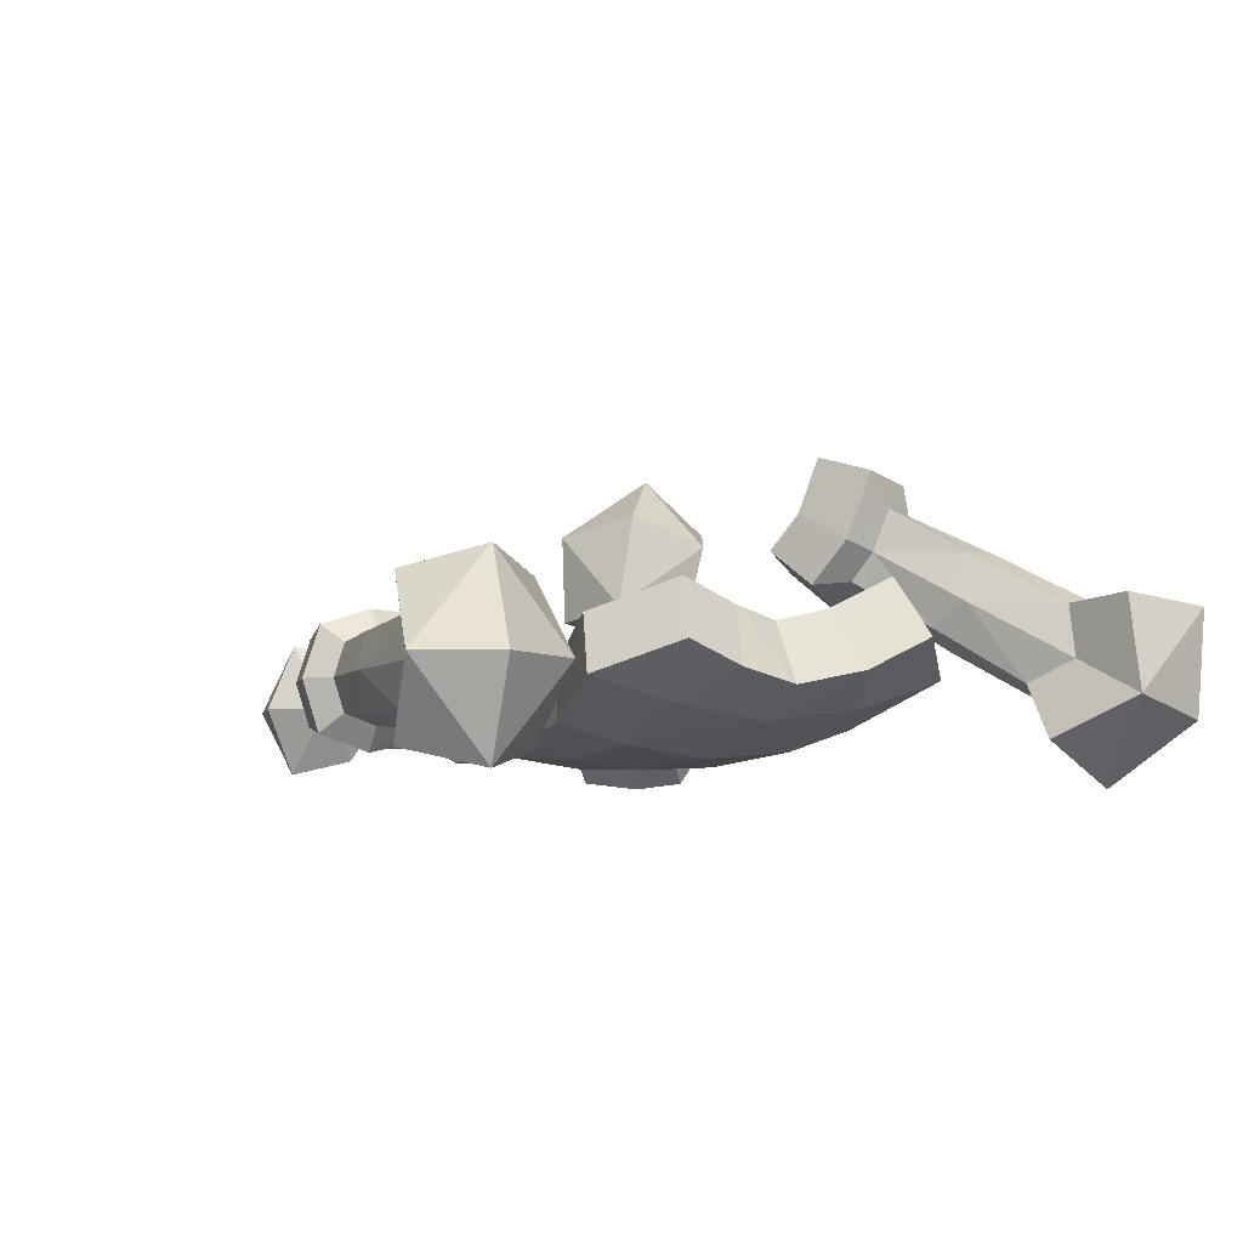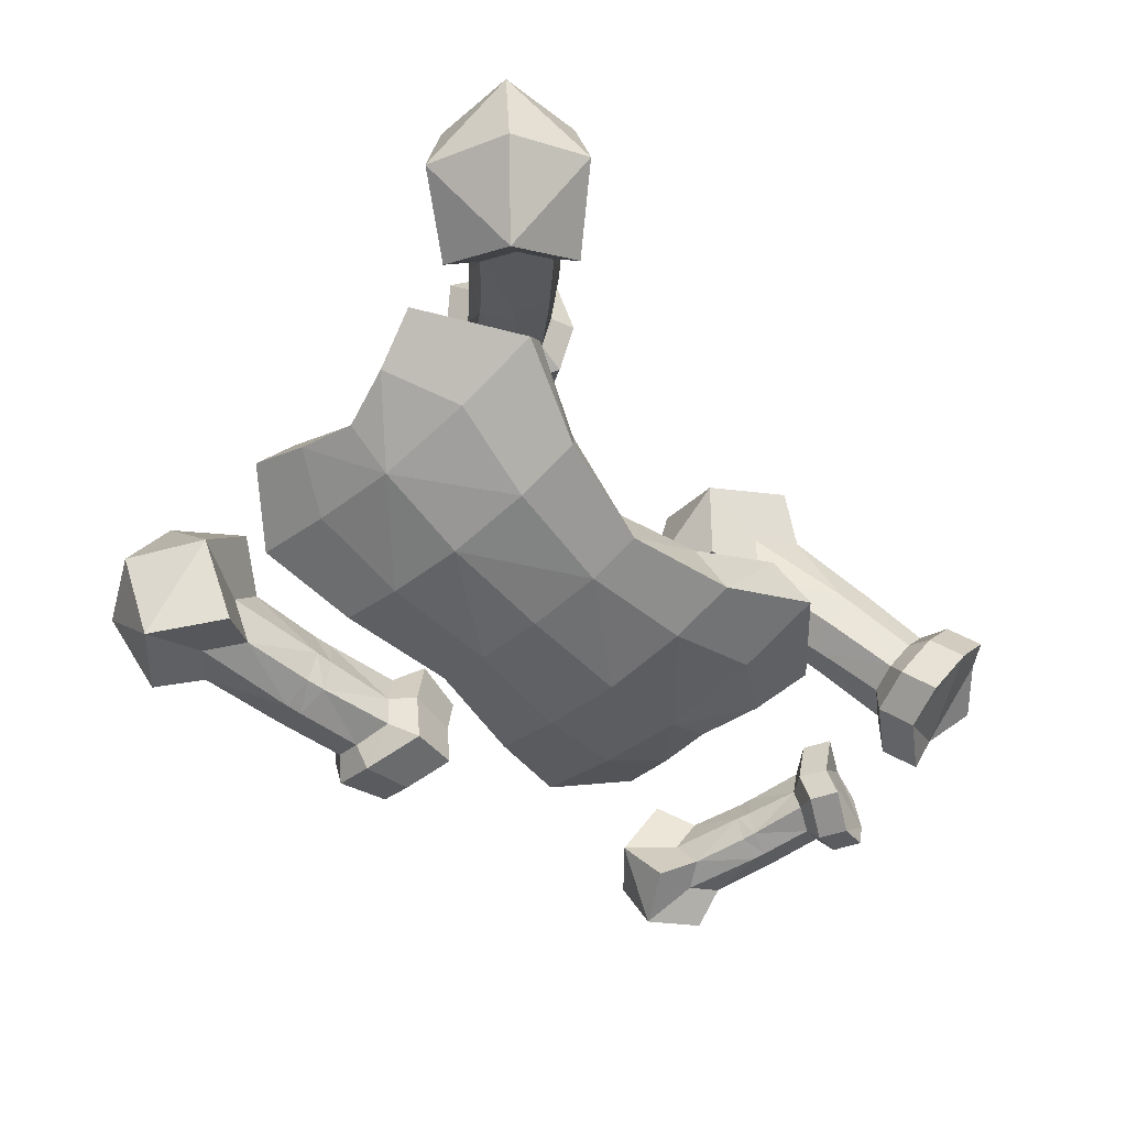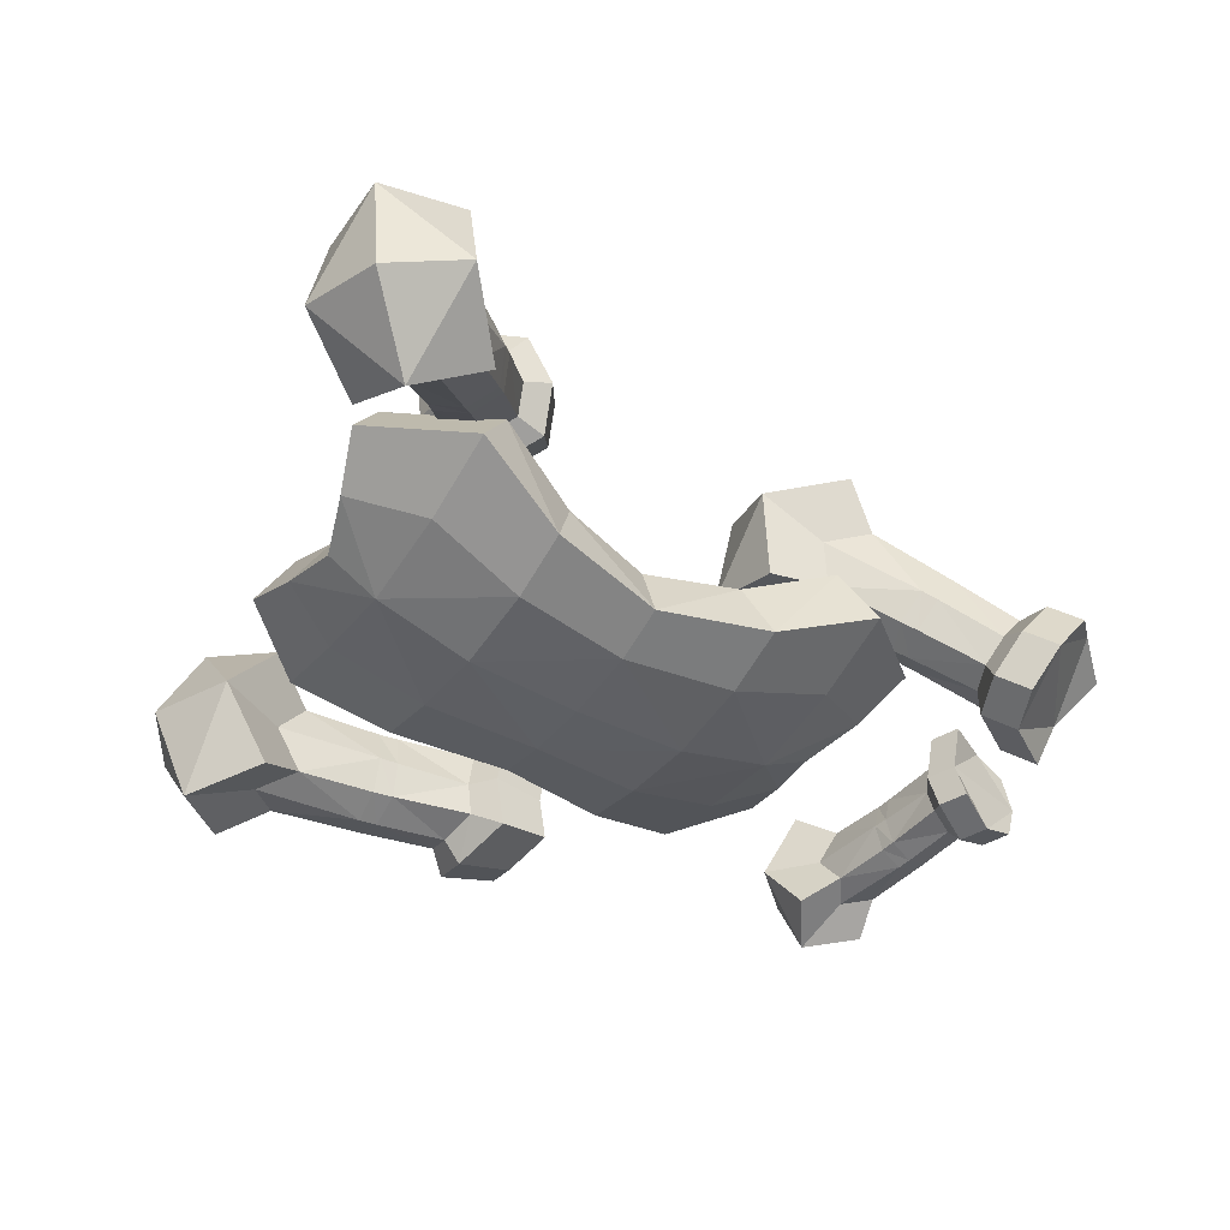
<metadata>
{"format":"obj","ext":"obj","renderer":"f3d","projection":"perspective","resolution":1024,"background":"white","views":[{"elev":-6.3,"azim":-119.4,"up":"+Y"},{"elev":-54.3,"azim":-47.7,"up":"+Y"},{"elev":-44.1,"azim":-32.5,"up":"+Y"}]}
</metadata>
<code>
o BonePile2_Cylinder.005
v -0.1937 0.1867 -0.2804
v -0.1937 0.1906 0.2741
v -0.2384 0.06358 -0.3103
v -0.2384 0.07029 0.3139
v -0.4372 0.1528 0.383
v -0.4372 0.1333 -0.3572
v -0.3717 0.2642 0.3462
v -0.3717 0.2473 -0.3295
v -0.621 0.2102 0.2294
v -0.5806 0.1879 -0.2427
v -0.5556 0.3216 0.1926
v -0.5151 0.3018 -0.2149
v -0.2384 0.008799 -0.002285
v -0.1937 0.1355 -0.002285
v -0.4372 0.06548 -0.002285
v -0.3717 0.1827 -0.002285
v -0.5401 0.123 -0.002285
v -0.4746 0.2403 -0.002285
v -0.2384 0.02558 0.1785
v -0.1937 0.1459 0.1388
v -0.4372 0.09376 0.2042
v -0.3717 0.2051 0.1674
v -0.5806 0.1498 0.1184
v -0.5151 0.2611 0.08159
v -0.2384 0.02985 -0.1718
v -0.1937 0.1529 -0.1419
v -0.4372 0.09227 -0.1886
v -0.3717 0.2062 -0.1608
v -0.5604 0.1475 -0.1245
v -0.4949 0.2614 -0.09676
v 0.1859 0.1867 -0.2804
v 0.1859 0.1906 0.2741
v 0.2305 0.06358 -0.3103
v 0.2305 0.07029 0.3139
v -0.003905 0.04363 0.267
v -0.003905 0.04076 -0.2615
v -0.003905 0.1712 0.2249
v -0.003905 0.1713 -0.2297
v 0.4293 0.1528 0.383
v 0.4293 0.1333 -0.3572
v 0.3639 0.2642 0.3462
v 0.3639 0.2473 -0.3295
v 0.6132 0.2102 0.2294
v 0.5728 0.1879 -0.2427
v 0.5477 0.3216 0.1926
v 0.5073 0.3018 -0.2149
v 0.2305 0.008799 -0.002285
v 0.1859 0.1355 -0.002285
v -0.003905 0.1325 -0.002285
v -0.003905 -0.00182 -0.002285
v 0.4293 0.06548 -0.002285
v 0.3639 0.1827 -0.002285
v 0.5323 0.123 -0.002285
v 0.4668 0.2403 -0.002285
v 0.2305 0.02558 0.1785
v 0.1859 0.1459 0.1388
v -0.003905 0.1347 0.1146
v -0.003905 0.007202 0.1568
v 0.4293 0.09376 0.2042
v 0.3639 0.2051 0.1674
v 0.5728 0.1498 0.1184
v 0.5073 0.2611 0.0816
v 0.2305 0.02985 -0.1718
v 0.1859 0.1529 -0.1419
v -0.003905 0.1438 -0.1169
v -0.003905 0.01328 -0.1487
v 0.4293 0.09227 -0.1886
v 0.3639 0.2062 -0.1608
v 0.5526 0.1475 -0.1245
v 0.4871 0.2614 -0.09676
v -0.4527 0.2225 0.3561
v -0.4746 0.2022 0.3777
v -0.5293 0.2205 0.336
v -0.5059 0.242 0.3098
v -0.4384 0.2263 0.434
v -0.6126 0.08969 0.5118
v -0.3683 0.3033 0.2654
v -0.5479 0.3025 0.3187
v -0.417 0.2461 0.4114
v -0.626 0.1358 0.4297
v -0.4155 0.3273 0.2009
v -0.5722 0.2833 0.3417
v -0.4541 0.3792 0.2221
v -0.4292 0.3093 0.4489
v -0.5344 0.1396 0.5343
v -0.6803 -0.05151 0.5637
v -0.7046 0.03194 0.4151
v -0.7043 0.1768 0.4784
v -0.3264 0.28 0.2314
v -0.3341 0.3251 0.3165
v -0.5877 0.3542 0.3823
v -0.564 0.375 0.3558
v -0.4511 0.291 0.4724
v -0.3445 0.3825 0.3509
v -0.598 0.1791 0.6062
v -0.5389 0.03886 0.6044
v -0.8463 0.1062 0.5033
v -0.3985 0.3189 0.1255
v -0.458 0.3976 0.1621
v -0.4725 0.4576 0.246
v -0.4941 0.3537 0.4781
v -0.4713 0.3705 0.4544
v -0.6539 0.1103 0.7345
v -0.6874 0.2764 0.4783
v -0.8157 0.2863 0.5031
v -0.8013 0.06796 0.6707
v -0.325 0.3867 0.08418
v -0.2656 0.3546 0.1715
v -0.2732 0.3137 0.3102
v -0.2891 0.4019 0.3631
v -0.5252 0.3882 0.4135
v -0.434 0.4535 0.3174
v -0.3833 0.4378 0.3555
v -0.5959 0.2802 0.5829
v -0.6501 0.2932 0.6923
v -0.6897 0.2663 0.5729
v -0.8199 0.268 0.6742
v -0.2218 0.3824 0.2364
v -0.374 0.4515 0.1143
v -0.4873 0.522 0.1957
v -0.5488 0.372 0.4364
v -0.4272 0.5107 0.3112
v -0.2348 0.455 0.28
v -0.3981 0.554 0.1421
v -0.3488 0.4867 0.3701
v -0.284 0.5249 0.2857
v -0.3486 0.5447 0.2372
v 0.868 0.1064 0.3575
v 0.9323 0.1951 0.4287
v 0.8361 0.2037 0.5146
v 0.7097 0.08286 0.562
v 0.8212 0.1561 0.3114
v 0.8855 0.2449 0.3826
v 0.7893 0.2535 0.4685
v 0.7693 0.1651 0.5779
v 0.724 -0.004433 0.4038
v 0.7867 0.06155 0.2851
v 0.8335 0.01178 0.3312
v 0.8043 0.2334 0.3775
v 0.7225 0.2149 0.5318
v 0.6628 0.1326 0.5159
v 0.6852 0.008993 0.4948
v 0.6771 0.04533 0.3577
v 0.7409 0.1157 0.3149
v 0.7657 0.1762 0.3312
v 0.7467 0.2389 0.4331
v 0.7033 0.2139 0.474
v 0.6384 0.05876 0.4487
v 0.6806 0.3244 0.3221
v 0.6645 0.1603 0.4635
v 0.6485 0.1121 0.4199
v 0.6736 0.1033 0.361
v 0.6159 0.2044 0.2583
v 0.6556 0.2646 0.2717
v 0.6445 0.3297 0.3819
v 0.5973 0.3029 0.4248
v 0.6503 0.3472 0.3073
v 0.5369 0.1906 0.3651
v 0.5547 0.244 0.4125
v 0.5638 0.1801 0.3023
v 0.5854 0.2266 0.2431
v 0.6289 0.2868 0.2558
v 0.6198 0.3525 0.3681
v 0.5717 0.3252 0.4115
v 0.4745 0.4124 0.1733
v 0.467 0.4849 0.2803
v 0.5098 0.2103 0.3504
v 0.5281 0.265 0.3988
v 0.5372 0.1993 0.2865
v 0.5406 0.4395 0.2431
v 0.3737 0.398 0.3024
v 0.3811 0.3255 0.1955
v 0.4722 0.3126 0.1756
v 0.4247 0.5032 0.05298
v 0.5442 0.5522 0.1793
v 0.4112 0.6344 0.2465
v 0.4589 0.4251 0.3528
v 0.4205 0.3226 0.05715
v 0.3965 0.5263 0.3778
v 0.3905 0.2982 0.2853
v 0.2423 0.4772 0.2866
v 0.2558 0.3461 0.09306
v 0.2751 0.5387 0.1378
v 0.2727 0.2967 0.2556
v -0.1315 0.0547 -0.5624
v -0.1333 0.07801 -0.4931
v -0.174 0.07615 -0.4992
v -0.1681 0.05185 -0.5658
v 0.0148 0.06562 -0.5437
v -0.1375 0.1496 -0.4739
v -0.1621 0.07615 -0.6324
v -0.3901 0.04676 -0.5853
v -0.1255 0.07842 -0.6279
v 0.02914 0.08516 -0.4638
v 0.01644 0.1516 -0.4565
v -0.176 0.1491 -0.477
v -0.3323 0.06735 -0.5126
v 0.02117 0.08712 -0.605
v 0.05063 0.01903 -0.543
v -0.1333 0.2302 -0.4931
v -0.174 0.2292 -0.4992
v -0.3924 0.1478 -0.5022
v -0.1235 0.1496 -0.6498
v -0.3244 0.06735 -0.6514
v -0.4288 0.002219 -0.4523
v -0.5333 -0.03505 -0.5839
v 0.0233 0.1516 -0.6255
v 0.07758 0.04854 -0.4152
v 0.05533 0.1511 -0.407
v 0.02914 0.2344 -0.4638
v -0.1601 0.1491 -0.6546
v -0.3877 0.1478 -0.6684
v -0.4145 0.002219 -0.7035
v -0.5375 0.1478 -0.4335
v 0.0607 0.05204 -0.6379
v 0.06405 0.1511 -0.6695
v 0.1611 0.04288 -0.5338
v 0.1833 0.06719 -0.4285
v 0.0148 0.2376 -0.5437
v -0.1315 0.2445 -0.5624
v -0.3323 0.2283 -0.5126
v -0.1621 0.222 -0.6324
v -0.1255 0.2208 -0.6279
v -0.5291 0.1478 -0.7342
v -0.4288 0.2934 -0.4523
v -0.616 0.1478 -0.5927
v 0.1694 0.07008 -0.6119
v 0.02117 0.2161 -0.605
v 0.165 0.1517 -0.4217
v 0.07758 0.2811 -0.4152
v 0.05063 0.2831 -0.543
v -0.1681 0.2463 -0.5658
v -0.3901 0.2489 -0.5853
v -0.4145 0.2934 -0.7035
v -0.3244 0.2283 -0.6514
v -0.5333 0.3307 -0.5839
v 0.1722 0.1517 -0.638
v 0.0607 0.2501 -0.6379
v 0.1833 0.2588 -0.4285
v 0.1694 0.2332 -0.6119
v 0.1611 0.2604 -0.5338
v 0.9108 0.2493 0.08856
v 0.825 0.2478 0.1341
v 0.8146 0.1511 0.1199
v 1.004 0.1511 0.07211
v 0.8011 0.2478 0.07698
v 0.8869 0.2493 0.03139
v 0.7906 0.1511 0.06277
v 0.9108 0.05294 0.08856
v 0.9806 0.2247 0.07622
v 0.8258 0.213 0.03235
v 0.9567 0.2247 0.01905
v 0.8011 0.07488 0.07698
v 0.825 0.07488 0.1341
v 0.9806 0.07748 0.07622
v 0.9799 0.1511 0.01494
v 0.8799 0.2155 0.005663
v 0.9251 0.1995 -0.002424
v 0.818 0.1515 0.0248
v 0.8258 0.1021 0.03235
v 0.8869 0.05294 0.03139
v 0.9567 0.07748 0.01905
v 0.8133 0.21 -0.08971
v 0.9251 0.1036 -0.002424
v 0.9401 0.1515 -0.00512
v 0.8632 0.2206 -0.1027
v 0.9112 0.2029 -0.1119
v 0.7988 0.15 -0.08877
v 0.8133 0.09679 -0.08971
v 0.8799 0.08758 0.005663
v 0.8092 0.2092 -0.12
v 0.9112 0.09709 -0.1119
v 0.9273 0.15 -0.115
v 0.8581 0.2219 -0.1295
v 0.9069 0.2038 -0.139
v 0.793 0.1496 -0.1169
v 0.8092 0.09541 -0.12
v 0.8632 0.07945 -0.1027
v 0.8263 0.2239 -0.2921
v 0.7664 0.1487 -0.2767
v 0.9069 0.09541 -0.139
v 0.9231 0.1496 -0.1422
v 0.7862 0.2085 -0.2359
v 0.8581 0.07734 -0.1295
v 0.8861 0.1487 -0.3076
v 0.7958 0.2847 -0.3942
v 0.7233 0.257 -0.2924
v 0.887 0.2085 -0.2589
v 0.6875 0.1487 -0.3662
v 0.7862 0.08887 -0.2359
v 0.8263 0.07355 -0.2921
v 0.9057 0.257 -0.334
v 0.7233 0.04044 -0.2924
v 0.887 0.08887 -0.2589
v 0.904 0.1487 -0.4222
v 0.7851 0.1487 -0.4551
v 0.7958 0.01273 -0.3942
v 0.9057 0.04044 -0.334
f 25 36 66
f 1 28 26
f 36 1 38
f 2 35 37
f 26 38 1
f 28 12 30
f 4 21 19
f 3 8 1
f 4 7 5
f 30 10 29
f 21 9 23
f 6 12 8
f 7 9 5
f 15 29 27
f 24 17 23
f 25 15 27
f 22 18 24
f 57 14 20
f 20 16 22
f 58 13 50
f 35 19 58
f 2 22 7
f 37 20 2
f 22 11 7
f 11 23 9
f 15 23 17
f 19 15 13
f 3 27 6
f 27 10 6
f 17 30 29
f 16 30 18
f 14 65 26
f 26 16 14
f 13 66 50
f 36 63 66
f 68 31 64
f 31 36 38
f 32 35 34
f 64 38 65
f 68 46 42
f 59 34 55
f 42 33 31
f 34 41 32
f 44 70 69
f 59 43 39
f 42 44 40
f 43 41 39
f 69 51 67
f 53 62 61
f 63 51 47
f 60 54 52
f 48 57 56
f 56 52 48
f 58 47 55
f 35 55 34
f 32 60 56
f 56 37 32
f 45 60 41
f 61 45 43
f 51 61 59
f 51 55 47
f 33 67 63
f 44 67 40
f 53 70 54
f 52 70 68
f 48 65 49
f 52 64 48
f 66 47 50
f 73 71 72
f 71 75 72
f 72 80 73
f 74 77 71
f 74 82 78
f 72 85 76
f 71 90 79
f 83 74 78
f 79 93 75
f 76 87 80
f 80 82 73
f 81 89 77
f 91 78 82
f 92 83 78
f 84 90 94
f 85 93 95
f 76 96 86
f 88 87 97
f 86 97 87
f 89 90 77
f 99 81 83
f 82 104 91
f 84 101 93
f 94 102 84
f 95 96 85
f 103 86 96
f 88 105 104
f 98 108 89
f 100 99 83
f 90 110 94
f 91 111 92
f 92 112 100
f 93 114 95
f 95 115 103
f 116 105 117
f 97 117 105
f 109 108 118
f 98 119 107
f 119 127 123
f 110 113 94
f 104 121 91
f 122 100 112
f 102 121 101
f 113 111 102
f 116 115 114
f 103 117 106
f 110 118 123
f 120 119 99
f 113 122 112
f 114 121 116
f 110 126 125
f 120 127 124
f 125 127 122
f 131 136 128
f 133 128 132
f 133 130 129
f 137 128 138
f 132 139 133
f 139 134 133
f 140 130 134
f 141 135 140
f 137 136 143
f 144 132 137
f 134 147 140
f 147 141 140
f 141 142 131
f 148 136 142
f 143 144 137
f 145 149 139
f 149 146 139
f 141 151 148
f 151 143 148
f 153 145 144
f 147 155 156
f 156 150 147
f 152 153 144
f 154 157 149
f 157 155 149
f 151 159 158
f 151 160 152
f 153 162 154
f 156 163 164
f 164 159 156
f 160 161 153
f 162 170 157
f 170 163 157
f 163 177 164
f 168 158 159
f 168 177 171
f 160 167 169
f 169 173 161
f 173 162 161
f 165 175 170
f 166 175 176
f 168 180 167
f 169 180 172
f 165 178 174
f 174 176 175
f 166 179 177
f 171 179 181
f 172 178 173
f 182 174 178
f 176 181 179
f 171 184 180
f 172 184 182
f 181 182 184
f 187 185 186
f 189 186 185
f 186 196 187
f 191 185 188
f 188 197 192
f 185 198 189
f 186 195 190
f 188 204 191
f 199 194 189
f 195 200 190
f 190 201 196
f 196 197 187
f 193 211 203
f 205 192 197
f 198 199 189
f 198 203 207
f 194 209 195
f 196 221 202
f 204 211 191
f 192 213 204
f 202 205 197
f 214 206 205
f 216 198 207
f 217 208 199
f 209 210 195
f 219 200 210
f 220 201 200
f 222 203 211
f 223 207 203
f 213 212 204
f 206 224 213
f 225 202 221
f 215 217 199
f 228 216 207
f 237 241 229
f 208 229 209
f 210 231 219
f 221 232 233
f 211 235 222
f 212 234 235
f 233 225 221
f 236 214 225
f 216 227 215
f 229 230 209
f 220 228 223
f 231 228 219
f 232 223 222
f 224 236 234
f 234 233 235
f 240 216 238
f 230 241 231
f 232 235 233
f 241 238 231
f 244 249 245
f 246 242 247
f 244 246 248
f 247 251 246
f 242 252 247
f 251 248 246
f 253 244 248
f 250 256 252
f 258 247 252
f 248 260 253
f 249 253 261
f 262 249 261
f 256 255 262
f 256 258 252
f 257 263 251
f 263 259 251
f 260 261 253
f 261 264 262
f 264 256 262
f 258 266 257
f 259 269 260
f 265 267 258
f 266 271 263
f 271 268 263
f 269 270 260
f 264 278 272
f 264 273 265
f 267 274 266
f 269 276 277
f 273 275 267
f 274 283 271
f 276 283 280
f 277 278 269
f 278 281 272
f 272 282 273
f 274 288 279
f 276 290 277
f 282 288 275
f 279 287 283
f 287 280 283
f 284 290 291
f 284 294 281
f 282 294 285
f 292 279 288
f 286 289 287
f 280 293 290
f 285 292 288
f 295 286 292
f 289 297 293
f 293 291 290
f 291 298 294
f 298 285 294
f 297 295 298
f 25 3 36
f 1 8 28
f 36 3 1
f 2 4 35
f 26 65 38
f 28 8 12
f 4 5 21
f 3 6 8
f 4 2 7
f 30 12 10
f 21 5 9
f 6 10 12
f 7 11 9
f 15 17 29
f 24 18 17
f 25 13 15
f 22 16 18
f 57 49 14
f 20 14 16
f 58 19 13
f 35 4 19
f 2 20 22
f 37 57 20
f 22 24 11
f 11 24 23
f 15 21 23
f 19 21 15
f 3 25 27
f 27 29 10
f 17 18 30
f 16 28 30
f 14 49 65
f 26 28 16
f 13 25 66
f 36 33 63
f 68 42 31
f 31 33 36
f 32 37 35
f 64 31 38
f 68 70 46
f 59 39 34
f 42 40 33
f 34 39 41
f 44 46 70
f 59 61 43
f 42 46 44
f 43 45 41
f 69 53 51
f 53 54 62
f 63 67 51
f 60 62 54
f 48 49 57
f 56 60 52
f 58 50 47
f 35 58 55
f 32 41 60
f 56 57 37
f 45 62 60
f 61 62 45
f 51 53 61
f 51 59 55
f 33 40 67
f 44 69 67
f 53 69 70
f 52 54 70
f 48 64 65
f 52 68 64
f 66 63 47
f 73 74 71
f 71 79 75
f 72 76 80
f 74 81 77
f 74 73 82
f 72 75 85
f 71 77 90
f 83 81 74
f 79 84 93
f 76 86 87
f 80 88 82
f 81 98 89
f 91 92 78
f 92 100 83
f 84 79 90
f 85 75 93
f 76 85 96
f 88 80 87
f 86 106 97
f 89 109 90
f 99 98 81
f 82 88 104
f 84 102 101
f 94 113 102
f 95 103 96
f 103 106 86
f 88 97 105
f 98 107 108
f 100 120 99
f 90 109 110
f 91 121 111
f 92 111 112
f 93 101 114
f 95 114 115
f 116 104 105
f 97 106 117
f 109 89 108
f 98 99 119
f 108 107 119
f 119 124 127
f 127 126 123
f 123 118 108
f 108 119 123
f 110 125 113
f 104 116 121
f 122 120 100
f 102 111 121
f 113 112 111
f 116 117 115
f 103 115 117
f 110 109 118
f 120 124 119
f 113 125 122
f 114 101 121
f 110 123 126
f 120 122 127
f 125 126 127
f 128 129 130
f 130 135 131
f 131 142 136
f 136 138 128
f 128 130 131
f 133 129 128
f 133 134 130
f 137 132 128
f 132 145 139
f 139 146 134
f 140 135 130
f 141 131 135
f 137 138 136
f 144 145 132
f 134 146 147
f 147 150 141
f 141 148 142
f 148 143 136
f 143 152 144
f 145 154 149
f 149 155 146
f 141 150 151
f 151 152 143
f 153 154 145
f 147 146 155
f 156 159 150
f 152 160 153
f 154 162 157
f 157 163 155
f 151 150 159
f 151 158 160
f 153 161 162
f 156 155 163
f 164 168 159
f 160 169 161
f 162 165 170
f 170 166 163
f 163 166 177
f 168 167 158
f 168 164 177
f 160 158 167
f 169 172 173
f 173 165 162
f 165 174 175
f 166 170 175
f 168 171 180
f 169 167 180
f 165 173 178
f 174 183 176
f 166 176 179
f 171 177 179
f 172 182 178
f 182 183 174
f 176 183 181
f 171 181 184
f 172 180 184
f 181 183 182
f 187 188 185
f 189 194 186
f 186 190 196
f 191 193 185
f 188 187 197
f 185 193 198
f 186 194 195
f 188 192 204
f 199 208 194
f 195 210 200
f 190 200 201
f 196 202 197
f 193 191 211
f 205 206 192
f 198 215 199
f 198 193 203
f 194 208 209
f 196 201 221
f 204 212 211
f 192 206 213
f 202 214 205
f 214 226 206
f 216 215 198
f 217 218 208
f 209 230 210
f 219 220 200
f 220 232 201
f 222 223 203
f 223 228 207
f 213 224 212
f 206 226 224
f 225 214 202
f 215 227 217
f 228 238 216
f 229 218 217
f 217 227 237
f 237 240 241
f 241 239 229
f 229 217 237
f 208 218 229
f 210 230 231
f 221 201 232
f 211 212 235
f 212 224 234
f 233 236 225
f 236 226 214
f 216 237 227
f 229 239 230
f 220 219 228
f 231 238 228
f 232 220 223
f 224 226 236
f 234 236 233
f 240 237 216
f 230 239 241
f 232 222 235
f 241 240 238
f 242 243 244
f 244 254 249
f 249 255 245
f 245 250 242
f 242 244 245
f 246 243 242
f 244 243 246
f 247 257 251
f 242 250 252
f 251 259 248
f 253 254 244
f 250 245 256
f 258 257 247
f 248 259 260
f 249 254 253
f 262 255 249
f 256 245 255
f 256 265 258
f 257 266 263
f 263 268 259
f 260 270 261
f 261 270 264
f 264 265 256
f 258 267 266
f 259 268 269
f 265 273 267
f 266 274 271
f 271 276 268
f 269 278 270
f 264 270 278
f 264 272 273
f 267 275 274
f 269 268 276
f 273 282 275
f 274 279 283
f 276 271 283
f 277 284 278
f 278 284 281
f 272 281 282
f 274 275 288
f 276 280 290
f 282 285 288
f 279 286 287
f 287 289 280
f 284 277 290
f 284 291 294
f 282 281 294
f 292 286 279
f 286 296 289
f 280 289 293
f 285 295 292
f 295 296 286
f 289 296 297
f 293 297 291
f 291 297 298
f 298 295 285
f 297 296 295

</code>
